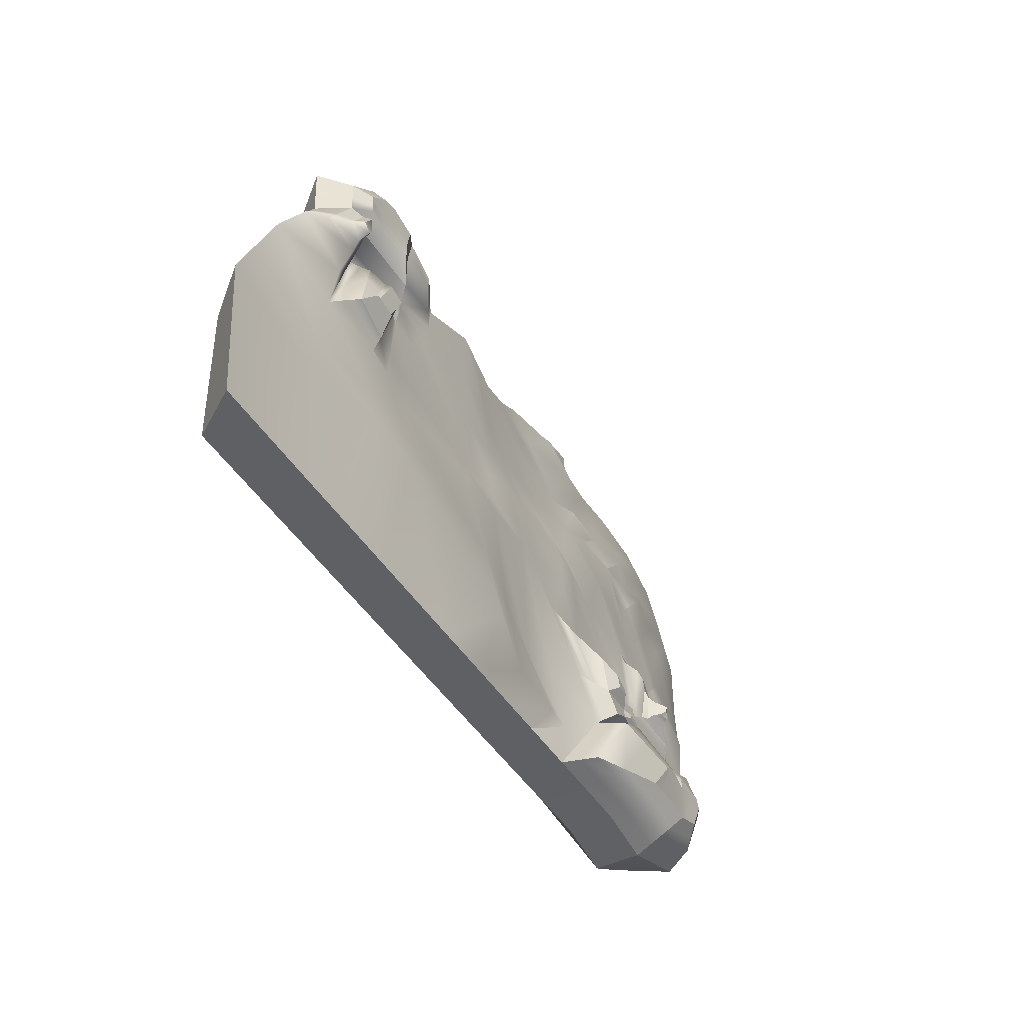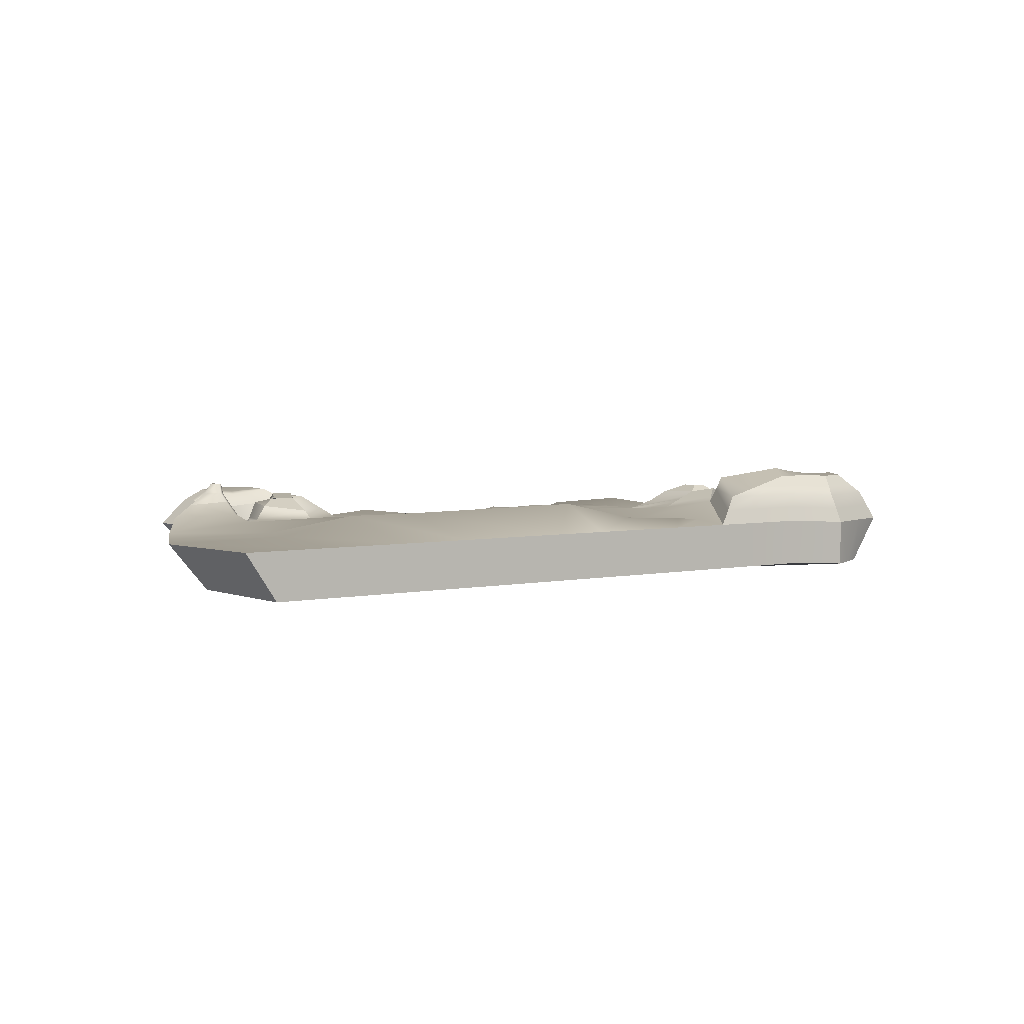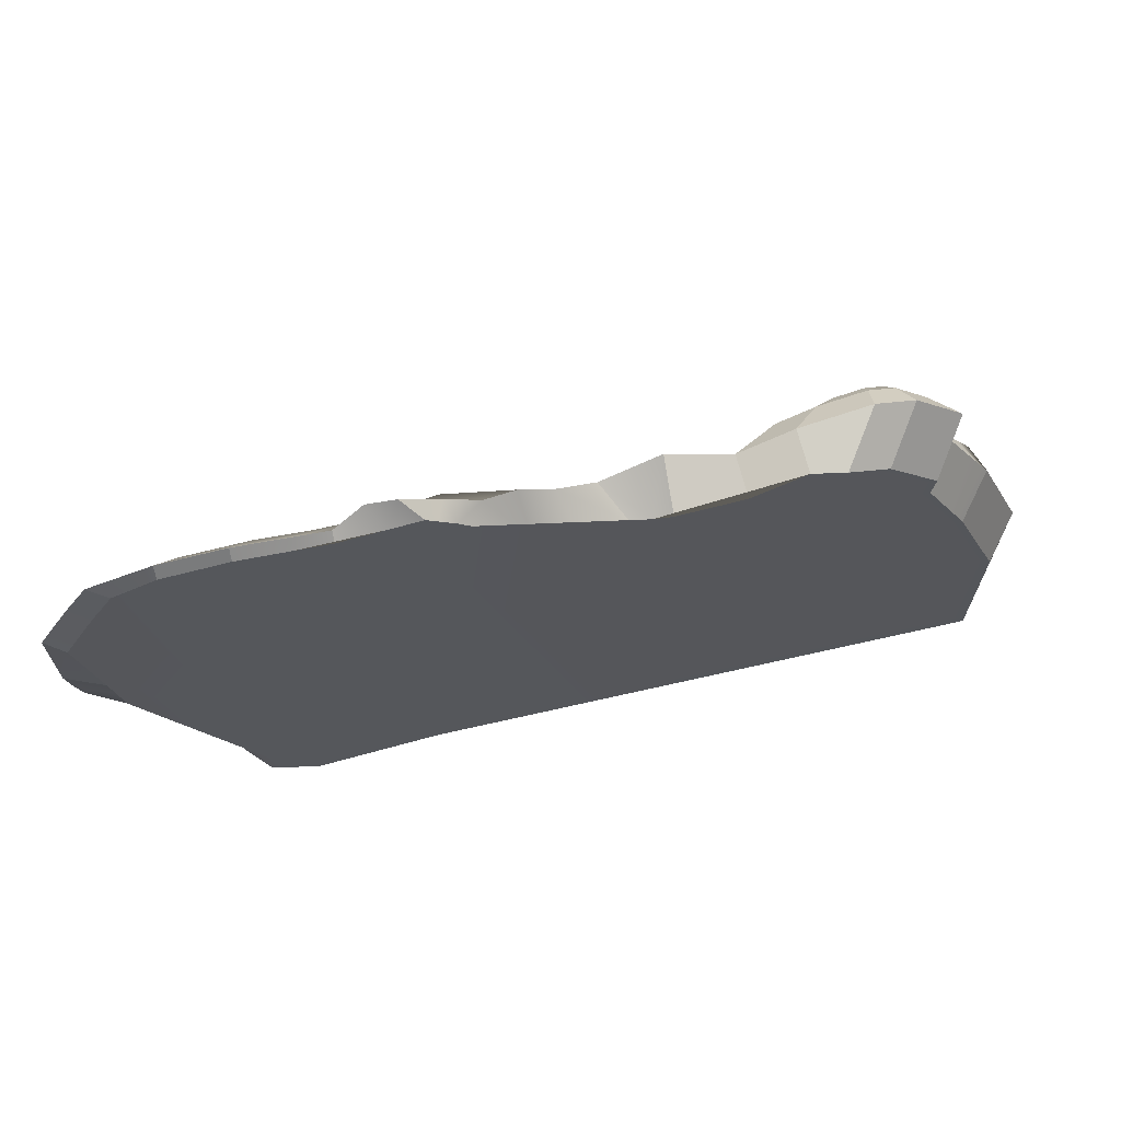
<metadata>
{"format":"obj","ext":"obj","renderer":"f3d","projection":"perspective","resolution":1024,"background":"white","views":[{"elev":-45.0,"azim":119.9,"up":"+Z"},{"elev":4.3,"azim":146.5,"up":"+Y"},{"elev":65.0,"azim":-13.1,"up":"+Z"}]}
</metadata>
<code>
g default
v -2205 4.5 2176
v 165.5 15.5 2609
v -2486 15.5 906.5
v 711.6 31 826.3
v -2293 -6.64 2040
v 365.7 15.5 2427
v -2419 -8.712 1834
v 358 16.15 2222
v -2653 -5.773 1441
v 552.3 15.5 1903
v -2631 23.61 1207
v 744.3 15.5 1450
v -2183 15.5 804.9
v -2040 12.16 2293
v -2095 9.182 2079
v -2126 13.12 1853
v -2170 18.54 1542
v -2215 24.16 1219
v -1841 -12.72 2323
v -1803 11.73 2136
v -1824 15.2 1900
v -2025 1e-06 1573
v -1885 73 1237
v -1922 31 826.3
v -1436 -1.974 2175
v -1625 -53.84 2281
v -1516 31 826.3
v -1675 111 1105
v -1485 21.69 1612
v -1507 53.2 1912
v -1214 -29.95 2232
v -991.4 -8.515 2535
v -1105 31 826.3
v -1408 52.81 998
v -1113 84 1651
v -1116 20.1 2011
v -745.7 20.95 2344
v -750.5 17.92 2594
v -661.3 31 826.3
v -874.2 132 1061
v -709.5 63 1693
v -856.4 0 1908
v -473.8 9.369 2384
v -487.7 6.747 2500
v -214.7 31 826.3
v -263.8 101 1326
v -304.1 27.13 1735
v -343 25.44 2131
v -269 11.42 2333
v -272.1 13.29 2586
v 65.7 31 826.3
v 2.378 101 1340
v -115.9 68.14 1712
v -233.1 11.05 2159
v 6.368 14.36 2648
v 378.1 31 826.3
v 299 30.23 1356
v 273.7 62.52 1722
v 78.14 -15.78 2232
v -2597 17.91 1357
v 664.3 15.5 1639
v 271.9 29.97 1537
v -19.25 70.72 1516
v -280.6 70.23 1496
v -805.6 103.3 1324
v -1285 9.75 1226
v -1596 73.8 1316
v -2196 21.82 1384
v 508 -171.5 1639
v 395.9 -171.5 1903
v 219 -170.9 2222
v 229.9 -171.5 2314
v 29.69 -171.5 2496
v -129.4 -170.4 2535
v -272.1 -169.3 2586
v -487.7 -174 2500
v -750.5 -159.7 2451
v -909.9 -156 2477
v -2457 -160.9 1327
v -2440 -157.3 1207
v -2365 -171.5 906.5
v -2183 -171.5 804.9
v -1922 -156 826.3
v -1516 -156 826.3
v -1105 -156 826.3
v -661.3 -156 826.3
v -214.7 -156 826.3
v 65.7 -156 826.3
v 378.1 -156 826.3
v 589.3 -156 826.3
v 587.9 -171.5 1450
v -2756 -133.8 2785
v -2518 -133 2852
v -2683 -160.5 2734
v -2518 -161.3 2801
v -2845 -130.8 2649
v -2771 -160 2598
v -2970 -130.8 2443
v -2897 -163.5 2392
v -2962 -138 2131
v -2825 -166 2054
v -2266 -128.9 2859
v -2266 -159.7 2816
v -1926 -130.4 2833
v -1926 -163.9 2801
v -1694 -98.83 2896
v -1618 -156 2819
v -2928 -91.88 1853
v -2725 -57.3 2191
v -2599 -57.34 2397
v -2511 -60.29 2533
v -2346 -59.48 2651
v -2094 -86.45 2658
v -1753 -13.98 2632
v -1410 -75.41 2715
v -1512 -156 2742
v -2786 -166 1853
v -2821 -52.68 1637
v -2540 -18.11 1975
v -2414 -18.14 2181
v -2326 24.69 2317
v -2161 12.36 2435
v -2007 -32.43 2474
v -1636 -62.25 2498
v -1286 -51.55 2692
v -1261 -156 2526
v -2601 -166 1637
v -1853 -78.07 2749
v -1542 -78.89 2791
v -1574 -156 2787
v -2809 -166 1970
v -2946 -113 1970
v -2867 -78.47 2337
v -2742 -78.51 2544
v -2653 -81.45 2680
v -2446 -80.64 2767
v -2194 -76.64 2774
v -2737 -18.63 1574
v -2486 -13.91 1912
v -2360 -13.01 2118
v -2272 -9.663 2254
v -2107 -18.59 2372
v -1933 -23.63 2407
v -1631 -56.38 2429
v -1145 -29.51 2593
v -1104 -156 2504
v -1806 -79.63 2870
v -1668 -78.56 2774
v -1549 -3.102 2682
v -1428 -55.88 2613
v -1342 -40.38 2527
v -1248 -32.19 2432
v -1304 -18.63 2209
v -1260 19.1 1988
v -1264 58.78 1635
v -1411 35.67 1262
v -1516 44.92 996.1
v -1272 31 826.3
v -1272 -156 826.3
v -1743 -159.2 2812
v -2429 40.26 1716
v -2283 46 1742
v -2279 27.7 1594
v -2484 40.91 1570
v -2425 49.01 1683
v -2296 52.57 1709
v -2309 40.26 1598
v -2444 37.16 1577
v -2005 115.8 1404
v -2018 117.4 1313
v -1935 106.8 1403
v -1895 127.4 1318
v -1691 138 1443
v -1727 142.6 1295
v -1867 142.2 1257
v -1765 160.6 1192
v -2027 118.5 1248
v -2193 140.8 1198
v -2545 140.3 1187
v -2166 133.5 847.4
v -2422 133.5 933.2
v -1914 182 1213
v -1946 146.6 865.5
v -1737 214.2 1101
v -1602 146.6 865.5
v -2224 138.8 1245
v -2516 135.5 1289
v -2224 218.4 1095
v -2382 218.1 1091
v -2212 215.1 938.9
v -2327 215.1 977.3
v -2100 236.8 1102
v -2114 220.9 947
v -2021 251.1 1052
v -1960 220.9 947
v -2217 217.5 1146
v -2369 216 1136
v -30.96 91.58 1820
v -140.4 75.55 2109
v 53.69 77.43 2139
v 146.9 116.9 1842
v -20.83 140.2 1912
v -74.01 129.6 2042
v 20.33 130.8 2056
v 77.87 141.1 1922
v -16.99 140.9 1910
v -61.22 155.3 2018
v 17.23 156.6 2030
v 65.09 141.8 1918
v -2522 11.84 1548
v -2231 23.68 1560
v -2204 53.36 1791
v -2411 4.006 1782
v -2555 78.17 1308
v -2587 83.42 1197
v -2453 75.96 920.2
v -2174 75.96 826.7
v -1934 90.23 846.4
v -1560 90.23 846.4
v -1707 163.9 1103
v -1900 128.9 1225
v -2204 83.93 1208
v -2210 81.77 1298
v -2122 46.98 1501
v -2144 49.77 1342
v -2160 51.75 1228
v -1879 93.24 1243
v -1702 125.5 1130
v -1634 93.92 1310
v -1526 49.66 1562
v -1999 31.23 1498
v 63.58 35.73 2178
v -181.2 33.86 2140
v -43.2 49.89 1781
v 198.7 64.77 1808
v 22.09 116 2562
v 128.7 116.7 2536
v 263 116.7 2414
v 120.8 84.28 2291
v 257.8 117.2 2277
v 240.4 128.3 2022
v 388 116.7 2063
v -299.8 112.6 2385
v -309 110.9 2463
v -164.5 115.3 2520
v -142.2 114 2416
v -138.4 113.8 2234
v 38.75 158.9 2429
v 31.33 159.3 2501
v 98.95 159.7 2485
v 182.7 159.6 2406
v 70.79 138.9 2322
v 178.1 159.7 2317
v -71.47 157.9 2408
v -87.04 158.8 2475
v -67.68 157.6 2291
v 470.6 64.84 2039
v 314.8 59.68 2246
v 321.5 59.13 2421
v 149.6 59.13 2578
v 13.14 58.15 2611
v -225.7 57.23 2558
v -410.7 51.62 2484
v -398.8 53.87 2385
v -197.1 55.63 2359
v -192.3 55.31 2191
v 92.72 17.58 2254
v 253.5 84.89 1912
v 259.6 165.5 2037
v 174.1 140.3 2213
v 241.5 161.8 2208
v 309.8 161.6 2095
v 247 202.6 2074
v 215.6 180.5 2170
v 236.6 200.4 2172
v 275.8 200.3 2107
v -1978 39.27 1467
v -2083 54.72 1470
v -2103 71.88 1332
v -2116 73.59 1234
v -1875 109.3 1248
v -1722 137 1151
v -1665 109.8 1305
v -1596 61.65 1545
v -1958 79.96 1436
v -2046 91.36 1439
v -2063 93.37 1323
v -2074 94.81 1241
v -1871 124.8 1252
v -1743 148.2 1170
v -1694 125.3 1300
v -1653 93.29 1505
v -2221 174.1 1201
v -2450 171.7 1220
v -2472 175.3 1144
v -2379 170.1 953
v -2187 170.1 888.5
v -2021 180 902.1
v -1763 180 902.1
v -1864 230.8 1079
v -1997 206.6 1163
v -2207 175.6 1152
v -1856 156 1381
v -1842 163.3 1351
v -1770 167.1 1395
v -1783 168.7 1343
v -1988 139.7 1300
v -1993 140.4 1263
v -1917 145.5 1303
v -1901 154 1268
v -2241 59.99 1768
v -2423 21.64 1753
v -2506 33.15 1560
v -2253 25.57 1576
v -2159 12.46 1827
v -2415 -3.373 1812
v -2568 -1.948 1511
v -2195 20.7 1549
v -2387 83.02 1672
v -2340 87.53 1684
v -2346 85.69 1632
v -2385 95.66 1628
v -2380 101.5 1663
v -2358 113.9 1669
v -2355 109.8 1645
v -2378 103.3 1647
v -2324 62.64 1622
v -2332 69.69 1697
v -2394 63.15 1679
v -2404 77.17 1619
v -2393 25.11 1555
v -2400 8.249 1528
v -2435 5.175 1486
v -2416 19.67 1369
v -2400 79.79 1303
v -2385 137 1292
v -2347 185.3 1243
v -2300 216.7 1141
v -2311 218.2 1093
v -2275 215.1 960
v -2293 170.1 924
v -2307 133.5 894.6
v -2328 75.96 878.1
v -2349 15.5 860.8
v -2283 -171.5 860.8
v -2609 -160.9 2764
v -2649 -133.4 2815
v -2560 -81.09 2719
v -2437 -59.92 2586
v -2251 -20.73 2370
v -2197 -13.68 2307
v -2131 -4.954 2229
v -2204 0.4831 2058
v -2287 1.115 1842
v -2300 7.537 1819
v -2317 16.41 1786
v -2341 29.16 1760
v -2357 37.73 1729
v -2370 47.91 1696
v -2366 66.09 1687
v -2366 85.05 1677
v -2370 107.1 1666
v -2368 106.3 1646
v -2368 91.17 1630
v -2368 70.63 1620
v -2383 34.48 1586
v -2391 34.96 1581
v -2392 29.73 1567
v 333.8 -171.3 2015
v 484.1 15.73 2015
v 415.9 63.03 2111
v 342.3 116.9 2138
v 285.8 161.7 2135
v 262 200.4 2130
v 225.1 198.4 2109
v 221.3 158.2 2098
v 186.4 113 2108
v 177.3 50.77 2016
v 197.9 22.9 1892
v 169.3 62.74 1947
v 131.4 124.8 1969
v 57.67 137.5 1969
v 48.28 147 1958
v -32.52 146 1948
v -39.5 136.5 1957
v -69.37 85.96 1922
v -91.66 44.26 1907
v -157 48.1 1869
v -317.7 26.54 1874
v -761.1 40.88 1768
v -1114 61.57 1777
v -1262 44.85 1759
v -1513 54.88 1770
v -1955 5.337 1688
v -2154 16.64 1651
v -2182 20.76 1647
v -2221 26.45 1641
v -2249 30.05 1643
v -2280 34.13 1646
v -2304 44.58 1637
v -2327 65.11 1648
v -2344 86.33 1651
v -2356 111.2 1654
v -2369 106.6 1653
v -2379 102.7 1653
v -2386 91.22 1643
v -2401 72.25 1640
v -2440 42.88 1615
v -2461 37.41 1648
v -2477 29.11 1628
v -2485 18.45 1633
v -2514 -2.448 1616
v -2571 -6.805 1579
v -2649 -16.97 1693
v -2722 0.9971 1756
v -2856 -79.74 1972
v -2918 -100.9 2099
v -2965 -135.5 2240
v -2850 -165.1 2173
v 224.2 -171.2 2266
v 361.7 15.84 2319
v 318 59.42 2329
v 260.2 117 2342
v 180.3 159.6 2359
v 55.62 148.4 2373
v -69.47 157.8 2346
v -140.2 113.9 2320
v -194.6 55.46 2302
v -235.8 11.23 2287
v -405 17.83 2251
v -804 9.921 2115
v -1162 -3.599 2116
v -1281 1.237 2093
v -1455 8.351 2059
v -1814 69.39 2012
v -2111 11.25 1960
v -2248 0.8158 1944
v -2359 -7.731 1931
v -2426 -13.48 2009
v -2480 -18.12 2072
v -2665 -57.32 2289
v -2808 -78.49 2435
v -2911 -130.8 2540
v -2837 -161.9 2490
v -2060 -129.8 2843
v -1987 -77.51 2759
v -1887 -56.34 2642
v -1782 -50.52 2489
v -1750 -7.4 2420
v -1710 -37.66 2298
v -1580 47.98 2160
v -1596 10.4 2041
v -1596 52.59 1898
v -1632 51.13 1759
v -1698 13.16 1597
v -1712 42.41 1537
v -1746 52.84 1514
v -1773 88.05 1478
v -1787 125.7 1427
v -1804 162.7 1389
v -1806 166.6 1346
v -1793 136.6 1304
v -1805 153.4 1218
v -1793 139 1202
v -1783 126.1 1189
v -1772 112.8 1175
v -1758 96.05 1157
v -1783 150.1 1151
v -1807 201.5 1145
v -1917 221.3 1112
v -2052 245.5 1072
v -2021 220.9 947
v -1865 180 902.1
v -1737 146.6 865.5
v -1707 90.23 846.4
v -1676 31 826.3
v -1676 -156 826.3
v -2060 -162.3 2807
v -867.2 5.121 2566
v -972.6 -3.696 2290
v -977.6 3.374 2115
v -982 9.733 1958
v -931.8 50.9 1773
v -904.7 73.17 1673
v -1038 57.98 1276
v -1133 68.09 993.7
v -876.3 31 826.3
v -876.3 -156 826.3
v -827.7 -157.9 2464
g pCube2
f 347 92 94 346
f 1 352 353 5
f 92 96 97 94
f 9 333 334 60
f 96 443 444 97
f 5 353 437 438
f 98 418 419 99
f 323 362 404 405
f 11 3 81 80
f 189 339 340 191
f 102 93 95 103
f 15 14 19 20
f 436 15 20 435
f 395 16 21 394
f 170 169 171 172
f 190 188 192 193
f 248 249 250 251
f 425 248 251 424
f 375 274 275 374
f 62 58 10 61
f 56 57 12 4
f 2 55 74 73
f 20 19 450 451
f 478 445 102 103
f 193 192 471 472
f 304 303 460 461
f 394 21 453 454
f 435 20 451 452
f 25 26 152 153
f 160 147 104 105
f 27 28 157 158
f 67 29 155 156
f 393 30 154 392
f 434 25 153 433
f 31 32 479 480
f 489 479 32 78
f 33 34 486 487
f 66 35 484 485
f 391 36 482 483
f 432 31 480 481
f 37 38 44 43
f 44 38 77 76
f 39 40 46 45
f 65 41 47 64
f 390 42 48 389
f 431 37 43 430
f 243 244 245 246
f 50 44 76 75
f 45 46 52 51
f 64 47 53 63
f 389 48 54 388
f 430 43 49 429
f 254 255 249 248
f 55 50 75 74
f 51 52 57 56
f 63 53 58 62
f 384 207 208 383
f 426 254 248 425
f 60 11 80 79
f 57 62 61 12
f 52 63 62 57
f 46 64 63 52
f 40 65 64 46
f 34 66 485 486
f 28 67 156 157
f 175 172 462 463
f 308 307 309 310
f 197 338 339 189
f 10 70 69 61
f 8 71 369 370
f 6 72 420 421
f 2 73 72 6
f 344 345 81 3
f 24 83 82 13
f 476 477 83 24
f 158 159 84 27
f 487 488 85 33
f 45 87 86 39
f 51 88 87 45
f 56 89 88 51
f 4 90 89 56
f 12 91 90 4
f 61 69 91 12
f 352 1 141 351
f 1 5 140 141
f 5 438 439 140
f 7 413 414 139
f 79 127 118 138 9 60
f 19 14 142 143
f 450 19 143 449
f 152 26 144 151
f 78 32 145 146
f 109 416 417 133
f 110 441 442 134
f 111 110 134 135
f 349 111 135 348
f 113 112 136 137
f 447 113 137 446
f 149 114 128 148
f 116 115 129 130
f 108 117 131 132
f 119 415 416 109
f 120 440 441 110
f 121 120 110 111
f 350 121 111 349
f 123 122 112 113
f 448 123 113 447
f 150 124 114 149
f 126 125 115 116
f 345 346 94 97 444 99 419 101 131 117 127 79 80 81
f 118 127 117 108
f 148 128 104 147
f 130 129 106 107
f 132 131 101 100
f 133 417 418 98
f 134 442 443 96
f 135 134 96 92
f 348 135 92 347
f 137 136 93 102
f 446 137 102 445
f 139 414 415 119
f 140 439 440 120
f 141 140 120 121
f 351 141 121 350
f 143 142 122 123
f 449 143 123 448
f 151 144 124 150
f 146 145 125 126
f 129 148 147 106
f 115 149 148 129
f 125 150 149 115
f 145 151 150 125
f 32 152 151 145
f 153 152 32 31
f 433 153 31 432
f 392 154 36 391
f 156 155 35 66
f 157 156 66 34
f 158 157 34 33
f 33 85 159 158
f 106 147 160 107
f 7 354 355 316
f 16 395 396 315
f 333 9 317 332
f 413 7 316 412
f 161 358 359 165
f 162 399 400 166
f 367 164 168 366
f 409 161 165 408
f 68 17 224 225
f 17 22 231 224
f 22 455 456 231
f 29 67 229 230
f 67 28 228 229
f 467 23 227 466
f 18 68 225 226
f 23 18 226 227
f 344 3 216 343
f 3 11 215 216
f 18 23 221 222
f 24 13 217 218
f 23 467 468 221
f 28 27 219 220
f 476 24 218 475
f 60 334 335 214
f 68 18 222 223
f 11 60 214 215
f 342 181 296 341
f 181 179 295 296
f 178 182 301 302
f 183 180 297 298
f 182 469 470 301
f 184 185 299 300
f 474 183 298 473
f 187 336 337 294
f 186 178 302 293
f 179 187 294 295
f 388 54 233 387
f 54 59 232 233
f 59 379 380 232
f 58 53 234 235
f 386 199 203 385
f 199 200 204 203
f 200 381 382 204
f 201 198 202 205
f 385 203 207 384
f 203 204 208 207
f 204 382 383 208
f 205 202 206 209
f 368 331 210 313
f 212 397 398 311
f 213 356 357 312
f 411 213 312 410
f 215 214 187 179
f 216 215 179 181
f 343 216 181 342
f 218 217 180 183
f 475 218 183 474
f 220 219 185 184
f 221 468 469 182
f 222 221 182 178
f 223 222 178 186
f 214 335 336 187
f 225 224 278 279
f 226 225 279 280
f 227 226 280 281
f 466 227 281 465
f 229 228 282 283
f 230 229 283 284
f 231 456 457 277
f 224 231 277 278
f 233 232 200 199
f 387 233 199 386
f 235 234 198 201
f 232 380 381 200
f 55 2 260 261
f 2 6 259 260
f 6 421 422 259
f 379 59 267 378
f 8 370 371 258
f 10 58 268 257
f 43 44 263 264
f 44 50 262 263
f 49 43 264 265
f 50 55 261 262
f 429 49 265 428
f 59 54 266 267
f 236 237 250 249
f 237 238 251 250
f 238 423 424 251
f 240 239 252 253
f 246 245 255 254
f 245 236 249 255
f 427 246 254 426
f 239 247 256 252
f 258 371 372 240
f 259 422 423 238
f 260 259 238 237
f 261 260 237 236
f 262 261 236 245
f 263 262 245 244
f 264 263 244 243
f 265 264 243 246
f 428 265 246 427
f 267 266 247 239
f 378 267 239 377
f 257 268 241 242
f 377 239 270 376
f 239 240 271 270
f 240 372 373 271
f 242 241 269 272
f 376 270 274 375
f 270 271 275 274
f 271 373 374 275
f 272 269 273 276
f 278 277 285 286
f 279 278 286 287
f 280 279 287 288
f 281 280 288 289
f 465 281 289 464
f 283 282 290 291
f 284 283 291 292
f 277 457 458 285
f 286 285 171 169
f 287 286 169 170
f 288 287 170 177
f 289 288 177 175
f 464 289 175 463
f 291 290 176 174
f 292 291 174 173
f 285 458 459 171
f 294 337 338 197
f 295 294 197 189
f 296 295 189 191
f 341 296 191 340
f 298 297 190 193
f 473 298 193 472
f 300 299 195 194
f 301 470 471 192
f 302 301 192 188
f 293 302 188 196
f 172 171 303 304
f 171 459 460 303
f 173 174 306 305
f 462 172 304 461
f 177 170 307 308
f 170 172 309 307
f 172 175 310 309
f 175 177 308 310
f 312 357 358 161
f 410 312 161 409
f 368 313 164 367
f 311 398 399 162
f 316 355 356 213
f 412 316 213 411
f 332 317 210 331
f 315 396 397 212
f 165 359 360 329
f 166 400 401 328
f 366 168 330 365
f 408 165 329 407
f 319 361 362 323
f 320 402 403 324
f 364 322 326 363
f 406 319 323 405
f 328 401 402 320
f 329 360 361 319
f 407 329 319 406
f 365 330 322 364
f 318 332 331 211
f 17 333 332 318
f 334 333 17 68
f 335 334 68 223
f 336 335 223 186
f 337 336 186 293
f 338 337 293 196
f 339 338 196 188
f 340 339 188 190
f 297 341 340 190
f 180 342 341 297
f 217 343 342 180
f 13 344 343 217
f 13 82 345 344
f 477 478 103 95 346 345 82 83
f 93 347 346 95
f 136 348 347 93
f 112 349 348 136
f 122 350 349 112
f 142 351 350 122
f 14 352 351 142
f 353 352 14 15
f 437 353 15 436
f 355 354 16 315
f 356 355 315 212
f 357 356 212 311
f 358 357 311 162
f 359 358 162 166
f 360 359 166 328
f 361 360 328 320
f 362 361 320 324
f 404 362 324 403
f 321 364 363 325
f 327 365 364 321
f 167 366 365 327
f 163 367 366 167
f 314 368 367 163
f 211 331 368 314
f 370 369 70 10
f 371 370 10 257
f 372 371 257 242
f 373 372 242 272
f 374 373 272 276
f 273 375 374 276
f 269 376 375 273
f 241 377 376 269
f 268 378 377 241
f 58 379 378 268
f 380 379 58 235
f 381 380 235 201
f 382 381 201 205
f 383 382 205 209
f 206 384 383 209
f 202 385 384 206
f 198 386 385 202
f 234 387 386 198
f 53 388 387 234
f 47 389 388 53
f 41 390 389 47
f 35 391 483 484
f 155 392 391 35
f 29 393 392 155
f 22 394 454 455
f 17 395 394 22
f 396 395 17 318
f 397 396 318 211
f 398 397 211 314
f 399 398 314 163
f 400 399 163 167
f 401 400 167 327
f 402 401 327 321
f 403 402 321 325
f 363 404 403 325
f 405 404 363 326
f 322 406 405 326
f 330 407 406 322
f 168 408 407 330
f 164 409 408 168
f 313 410 409 164
f 210 411 410 313
f 317 412 411 210
f 9 413 412 317
f 414 413 9 138
f 415 414 138 118
f 416 415 118 108
f 417 416 108 132
f 418 417 132 100
f 419 418 100 101
f 421 420 71 8
f 422 421 8 258
f 423 422 258 240
f 424 423 240 253
f 252 425 424 253
f 256 426 425 252
f 247 427 426 256
f 266 428 427 247
f 54 429 428 266
f 48 430 429 54
f 42 431 430 48
f 36 432 481 482
f 154 433 432 36
f 30 434 433 154
f 21 435 452 453
f 16 436 435 21
f 354 437 436 16
f 438 437 354 7
f 439 438 7 139
f 440 439 139 119
f 441 440 119 109
f 442 441 109 133
f 443 442 133 98
f 444 443 98 99
f 128 446 445 104
f 114 447 446 128
f 124 448 447 114
f 144 449 448 124
f 26 450 449 144
f 451 450 26 25
f 452 451 25 434
f 453 452 434 30
f 454 453 30 393
f 455 454 393 29
f 456 455 29 230
f 457 456 230 284
f 458 457 284 292
f 459 458 292 173
f 460 459 173 305
f 461 460 305 306
f 174 462 461 306
f 463 462 174 176
f 290 464 463 176
f 282 465 464 290
f 228 466 465 282
f 28 467 466 228
f 468 467 28 220
f 469 468 220 184
f 470 469 184 300
f 471 470 300 194
f 472 471 194 195
f 299 473 472 195
f 185 474 473 299
f 219 475 474 185
f 27 476 475 219
f 27 84 477 476
f 160 105 478 477 84 159 85 488 489 78 146 126 116 130 107
f 104 445 478 105
f 480 479 38 37
f 481 480 37 431
f 482 481 431 42
f 483 482 42 390
f 484 483 390 41
f 485 484 41 65
f 486 485 65 40
f 487 486 40 39
f 39 86 488 487
f 489 488 86 87 88 89 90 91 69 70 369 71 420 72 73 74 75 76 77
f 38 479 489 77

</code>
